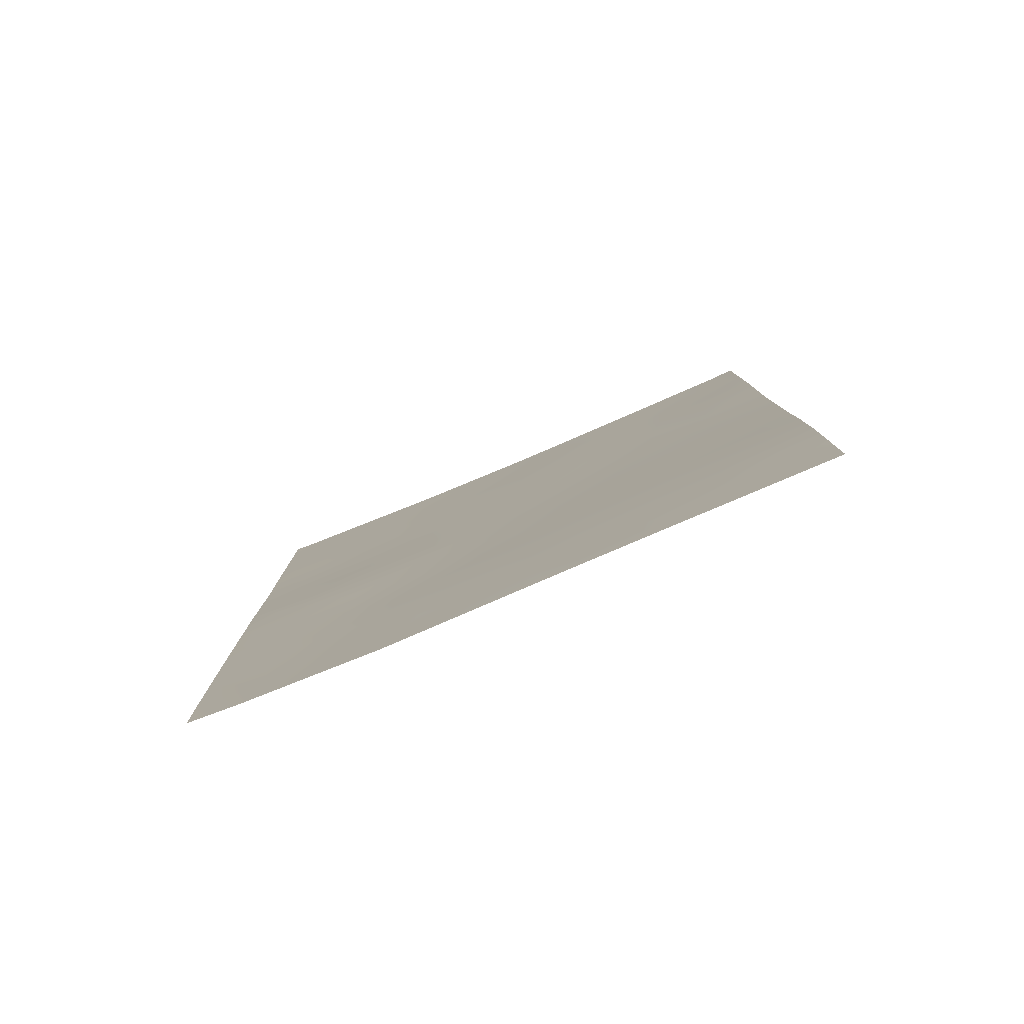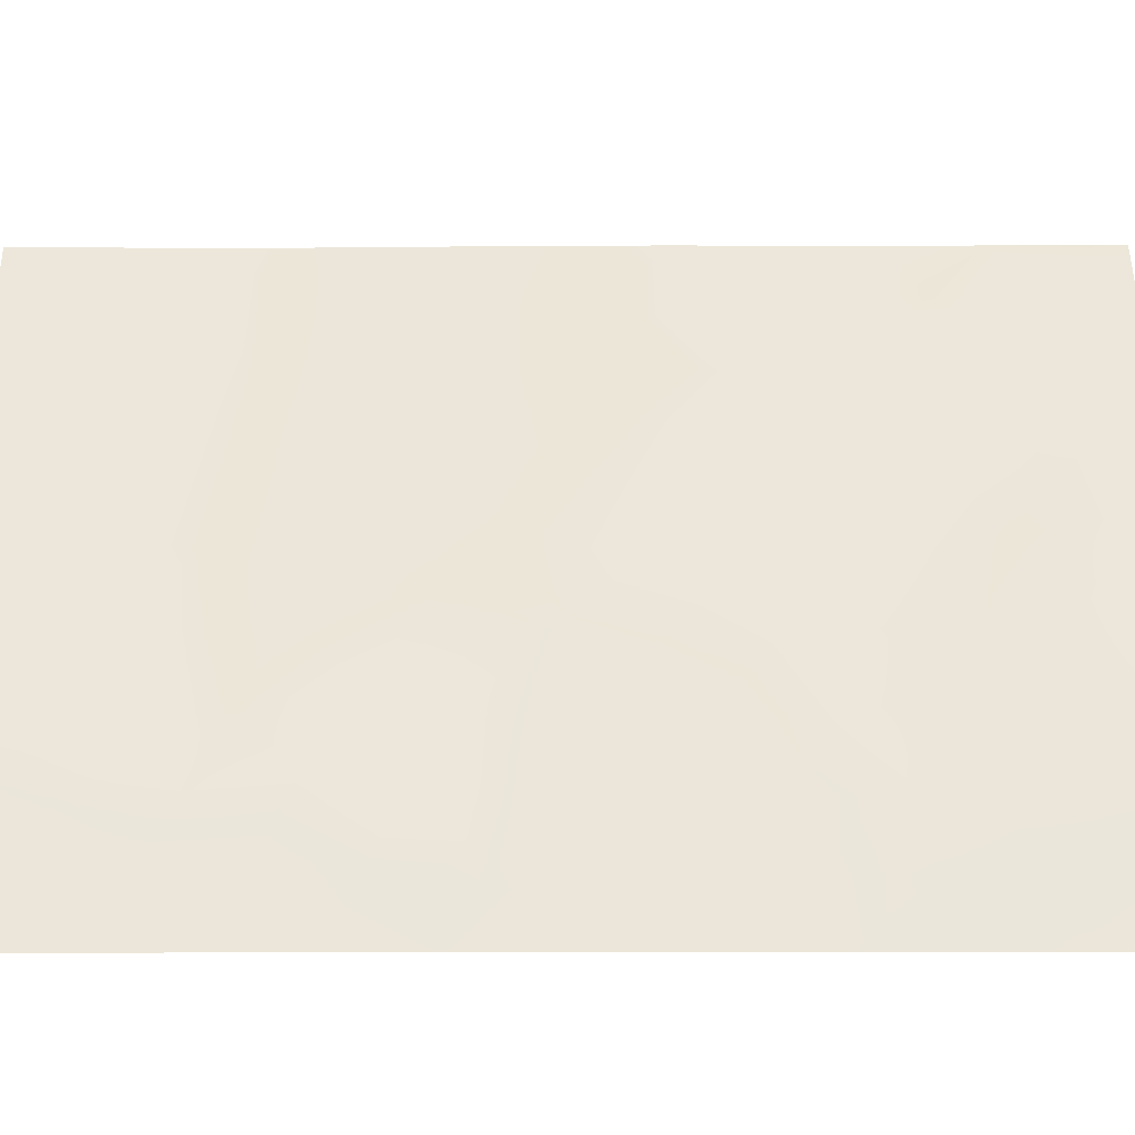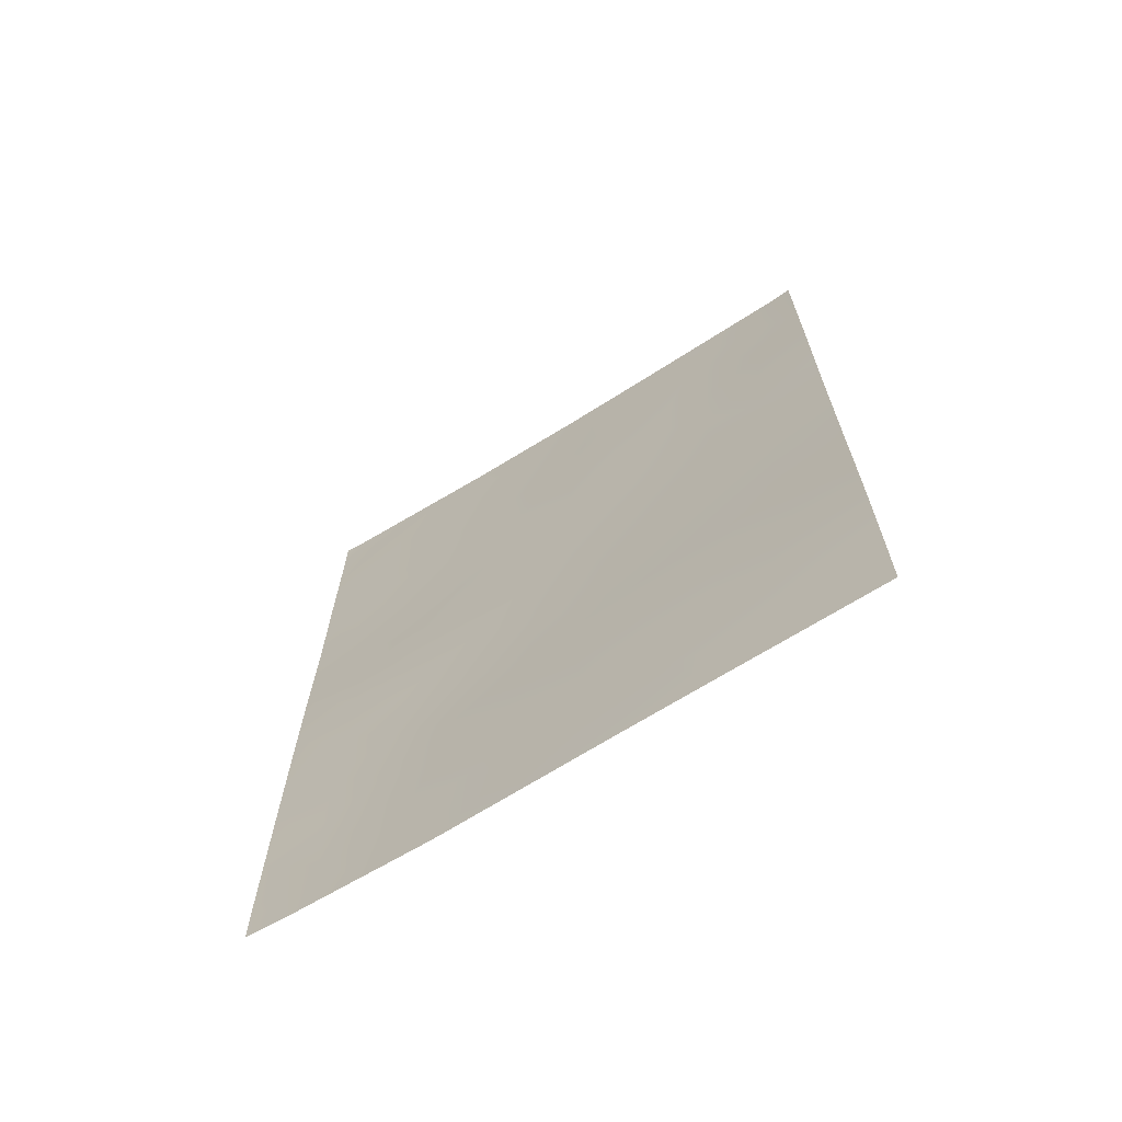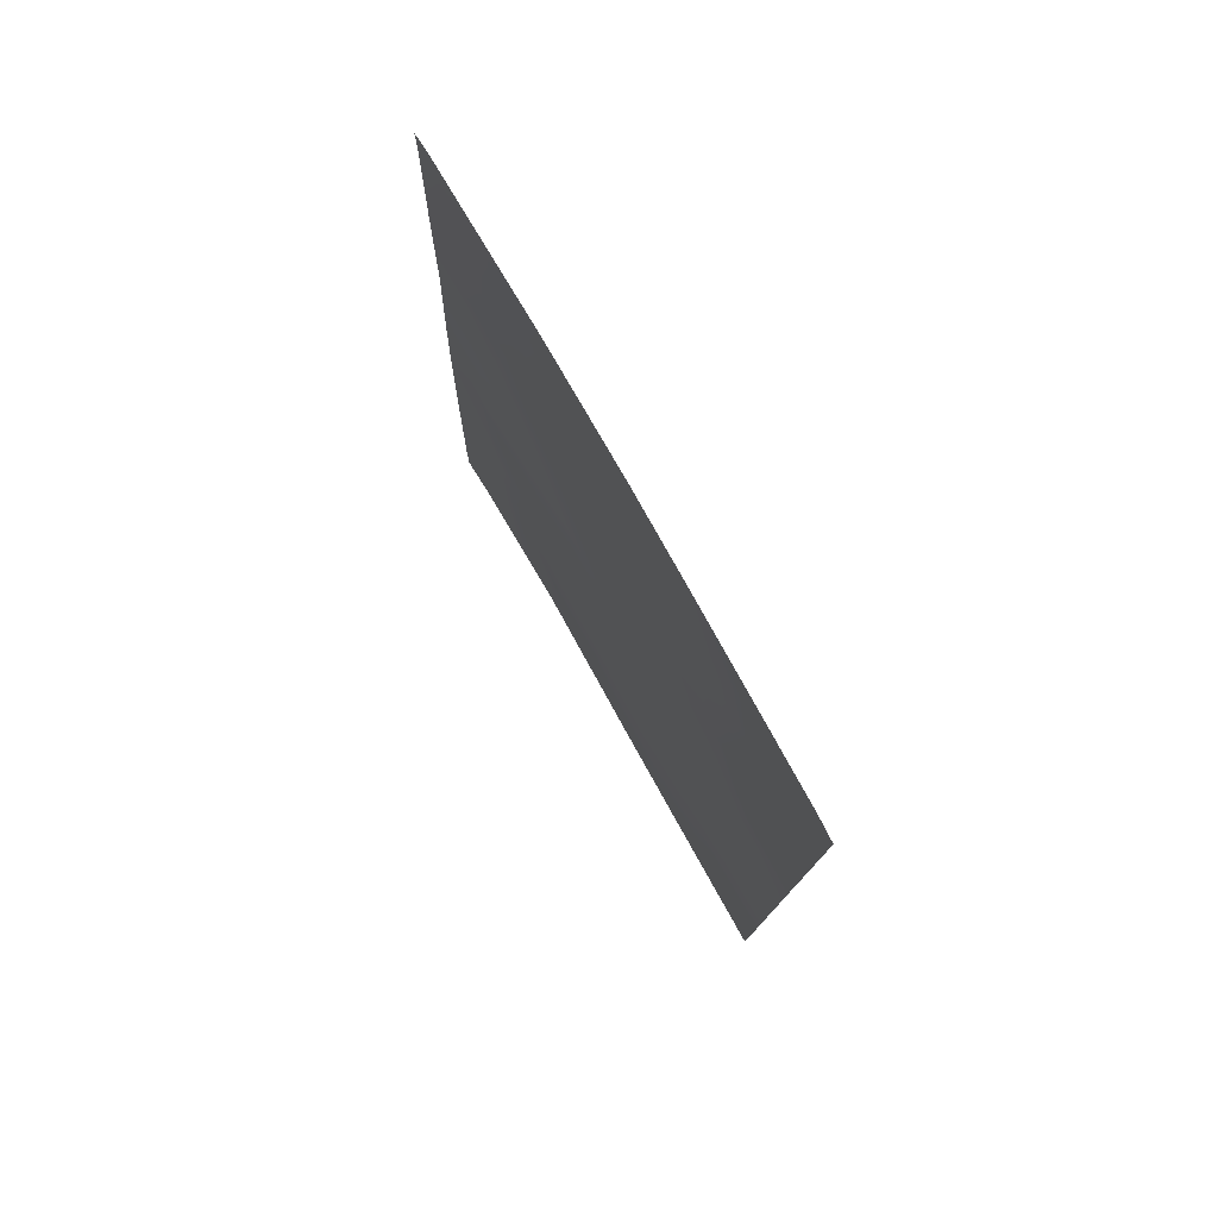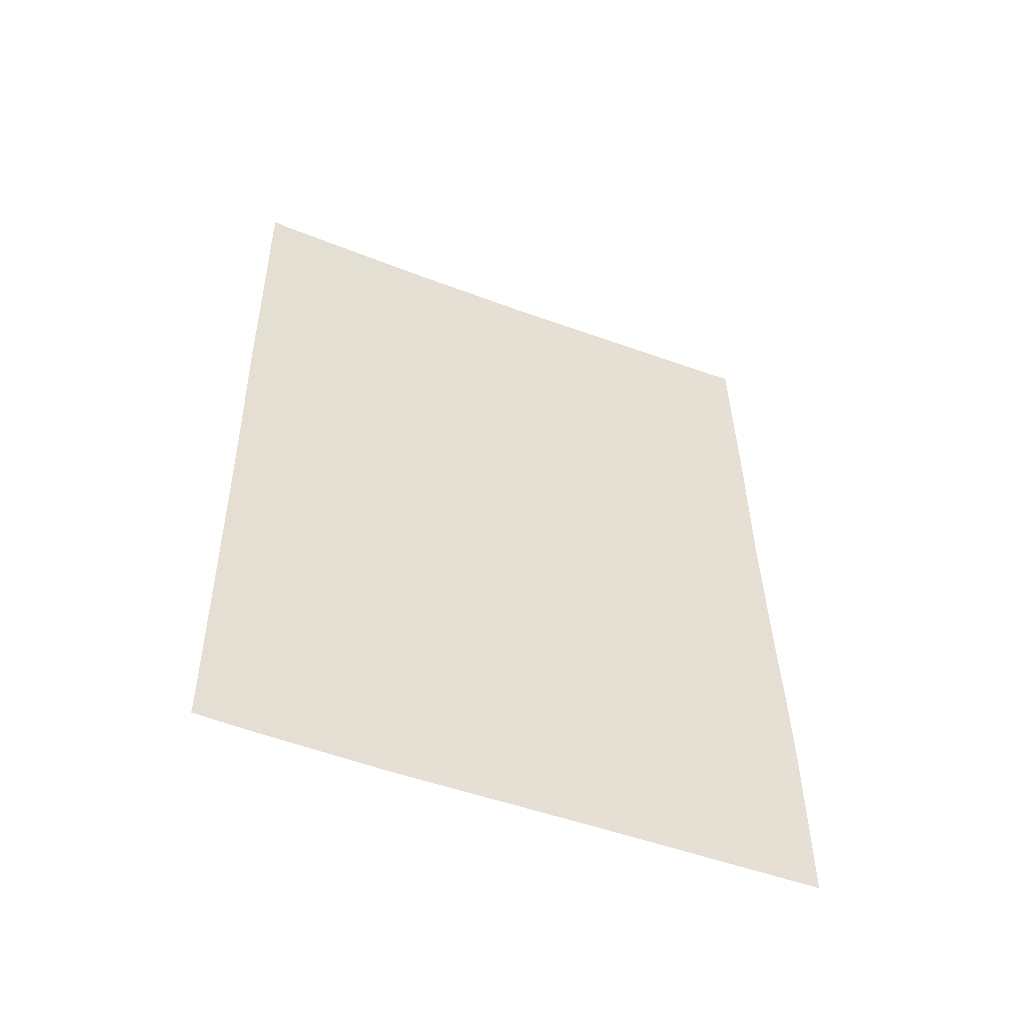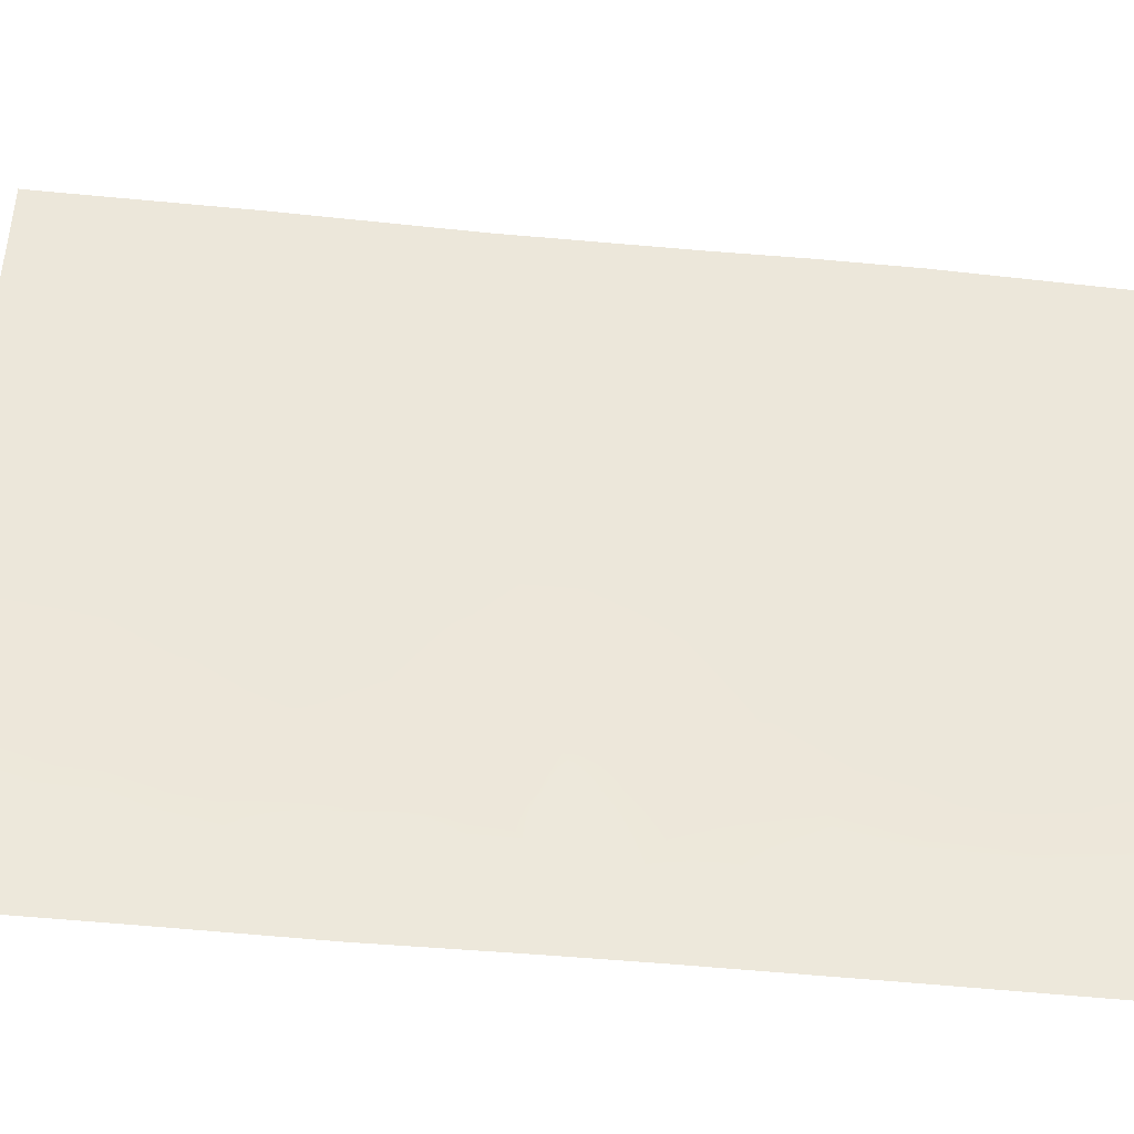
<metadata>
{"format":"obj","ext":"obj","renderer":"f3d","projection":"perspective","resolution":1024,"background":"white","views":[{"elev":-79.8,"azim":91.8,"up":"+Z"},{"elev":-15.9,"azim":-90.9,"up":"+Y"},{"elev":-66.7,"azim":101.2,"up":"+Z"},{"elev":78.0,"azim":129.5,"up":"+Z"},{"elev":-51.2,"azim":46.8,"up":"+Z"},{"elev":-56.3,"azim":83.0,"up":"+Y"}]}
</metadata>
<code>
v -73.58 98.23 46.31
v -72.87 100 47.41
v -73.35 98.92 48.42
v -73.99 97.36 50
v -72.77 100 42.71
v -72.84 100 45.01
v -74.59 95.21 40.2
v -72.92 100 49.53
v -73.07 99.67 50
v -72.93 100 50
v -74.48 95.7 42.66
v -75.85 92 44.11
v -75.74 92 38.58
v -75.52 92.63 38
v -75.29 93.41 39.5
v -74.39 96.13 46.37
v -72.72 100 41.53
v -74.88 94.4 38
v -75.92 92.21 50
v -75.98 92 49.57
v -75.98 92 50
v -75.77 92 40.64
v -75.82 92 42.85
v -72.68 100 38.09
v -72.75 99.8 38
v -72.68 100 38
v -75.73 92 38
v -75.94 92 47.71
v -75.11 94.44 50
v -73.99 96.64 38
v -75.31 93.82 48.29
v -75.91 92 45.82
v -75.42 93.4 45.92
v -74.61 95.73 48.97
v -72.69 100 40.33
v -75.21 93.71 41.49
v -74.47 96.14 50
v -73.6 97.93 42.81
v -73.23 99 44.51
v -73.82 97.21 40.92
v -75.24 93.66 43.64
v -74.03 96.98 44.6
v -74.15 96.25 38.63
v -73.27 98.52 39.42
v -74.09 96.98 47.85
v -74.74 95.15 44.95
v -73.52 97.84 38
v -74.73 95.29 46.98
v -73.16 99.33 47.78
v -73.49 98.52 47.46
v -73.19 99.19 46.83
v -73.64 98.22 49.15
v -74.02 97.21 48.84
v -73.74 97.9 48.17
v -73.84 97.6 47.17
v -73.21 98.91 42.79
v -73.35 98.5 41.98
v -73.01 99.33 42.03
v -72.81 100 43.86
v -73.09 99.26 43.52
v -73.45 98.38 43.64
v -73.9 96.95 39.97
v -74.2 96.21 40.55
v -74.15 96.3 39.38
v -73.25 99.21 49.25
v -72.89 100 48.47
v -75.52 92.85 43.21
v -75.52 92.93 44.08
v -75.46 92.85 38.88
v -73.53 98.51 50
v -75.11 93.84 38.84
v -75.2 93.52 38
v -75.79 92 41.75
v -75.5 92.82 41.04
v -75.51 92.86 42.14
v -75.64 92.87 47.96
v -75.58 93.08 48.95
v -75.96 92 48.64
v -75.44 93.5 49.64
v -75.52 93.33 50
v -74.47 95.44 38.67
v -74.73 94.83 39.14
v -74.29 96.55 49.28
v -74.35 96.34 48.41
v -72.69 100 39.21
v -72.95 99.33 39.63
v -72.98 99.25 38.72
v -73.72 97.37 38.98
v -72.85 100 46.21
v -73.2 99.13 45.7
v -73.5 98.38 45.3
v -73.54 97.87 40.14
v -75.76 92 39.61
v -75.51 92.75 39.95
v -75.25 93.57 40.41
v -74.43 95.52 38
v -73.73 97.53 41.9
v -73.44 98.17 41.08
v -73.06 99.14 41.19
v -74.97 94.23 39.79
v -74.89 94.49 40.86
v -74.24 96.39 43.71
v -74.01 96.9 42.76
v -73.84 97.4 43.69
v -75.21 93.72 42.58
v -74.87 94.64 42.01
v -74.89 94.59 43.16
v -73.16 98.84 40.31
v -75.32 93.55 44.7
v -74.98 94.42 44.27
v -75.07 94.31 45.39
v -75.88 92 44.96
v -75.63 92.72 44.94
v -75.74 92.5 45.88
v -73.14 98.82 38
v -73.35 98.29 38.64
v -75.67 92.73 46.89
v -75.36 93.62 47.19
v -74.79 95.29 50
v -74.87 95.08 49.48
v -74.95 94.79 48.62
v -74.76 95.15 45.95
v -75.07 94.37 46.5
v -74.15 96.79 47.02
v -74.4 96.15 47.44
v -75.93 92 46.76
v -74.13 96.5 41.72
v -73.65 97.93 44.53
v -74.52 95.48 41.35
v -73.98 97.18 46.28
v -73.82 97.57 45.42
v -74.5 95.8 45.5
v -74.39 96.04 44.7
v -74.18 96.63 45.47
v -75.02 94.55 47.61
v -74.68 95.47 48
v -74.63 95.37 43.89
v -75.23 94.08 49.25
v -75.73 92.7 49.57
v -74.41 95.64 39.54
f 49 50 51
f 52 53 54
f 55 50 54
f 56 57 58
f 59 39 60
f 60 61 56
f 62 63 64
f 9 8 10
f 41 68 67
f 17 5 58
f 20 19 21
f 73 74 75
f 24 25 26
f 14 13 27
f 76 77 78
f 77 138 79
f 81 64 140
f 53 83 84
f 85 86 87
f 30 47 88
f 89 51 90
f 90 91 39
f 62 88 92
f 93 69 94
f 95 74 94
f 18 96 81
f 97 98 57
f 35 17 99
f 4 37 83
f 71 82 100
f 101 95 100
f 102 103 104
f 67 75 105
f 106 107 105
f 92 108 98
f 109 110 111
f 112 113 114
f 115 87 116
f 76 117 118
f 119 29 120
f 138 121 120
f 111 122 123
f 124 125 16
f 126 114 117
f 103 127 97
f 61 128 104
f 127 129 63
f 55 124 130
f 129 106 101
f 91 131 128
f 113 68 109
f 132 133 134
f 132 16 122
f 123 135 118
f 84 136 125
f 135 136 121
f 108 86 35
f 131 130 134
f 110 107 137
f 133 137 102
f 2 49 51
f 49 3 50
f 51 50 1
f 3 52 54
f 52 4 53
f 54 53 45
f 45 55 54
f 55 1 50
f 54 50 3
f 5 56 58
f 56 38 57
f 58 57 99
f 5 59 60
f 59 6 39
f 5 60 56
f 60 39 61
f 56 61 38
f 62 40 63
f 64 63 140
f 9 65 8
f 49 2 66
f 65 66 8
f 12 67 68
f 67 12 23
f 13 14 69
f 70 52 65
f 52 70 4
f 17 58 99
f 18 71 72
f 72 71 69
f 72 69 14
f 23 73 75
f 73 22 74
f 75 74 36
f 28 76 78
f 76 31 77
f 78 77 139
f 20 78 139
f 77 31 138
f 80 19 139
f 18 81 82
f 81 43 64
f 45 53 84
f 53 4 83
f 84 83 34
f 24 85 87
f 85 35 86
f 87 86 44
f 30 88 43
f 6 89 90
f 89 2 51
f 90 51 1
f 6 90 39
f 90 1 91
f 40 62 92
f 92 88 44
f 22 93 94
f 93 13 69
f 15 95 94
f 95 36 74
f 94 74 22
f 96 30 43
f 38 97 57
f 97 40 98
f 57 98 99
f 83 37 34
f 15 71 100
f 71 18 82
f 100 82 7
f 7 101 100
f 101 36 95
f 100 95 15
f 42 102 104
f 102 11 103
f 104 103 38
f 41 67 105
f 67 23 75
f 105 75 36
f 36 106 105
f 106 11 107
f 105 107 41
f 40 92 98
f 92 44 108
f 98 108 99
f 33 109 111
f 109 41 110
f 111 110 46
f 32 112 114
f 112 12 113
f 114 113 33
f 47 115 116
f 115 25 87
f 116 87 44
f 31 76 118
f 76 28 117
f 118 117 33
f 37 119 120
f 120 34 37
f 29 138 120
f 138 31 121
f 120 121 34
f 33 111 123
f 111 46 122
f 123 122 48
f 124 45 125
f 16 125 48
f 28 126 117
f 126 32 114
f 117 114 33
f 38 103 97
f 103 11 127
f 97 127 40
f 38 61 104
f 61 39 128
f 104 128 42
f 40 127 63
f 127 11 129
f 63 129 7
f 24 87 25
f 1 55 130
f 55 45 124
f 130 124 16
f 7 129 101
f 129 11 106
f 101 106 36
f 39 91 128
f 91 1 131
f 128 131 42
f 33 113 109
f 113 12 68
f 109 68 41
f 47 116 88
f 116 44 88
f 16 132 134
f 132 46 133
f 134 133 42
f 46 132 122
f 122 16 48
f 33 123 118
f 123 48 135
f 118 135 31
f 45 84 125
f 84 34 136
f 125 136 48
f 31 135 121
f 135 48 136
f 121 136 34
f 108 44 86
f 99 108 35
f 42 131 134
f 131 1 130
f 134 130 16
f 46 110 137
f 110 41 107
f 137 107 11
f 42 133 102
f 133 46 137
f 102 137 11
f 71 15 69
f 96 43 81
f 94 69 15
f 88 64 43
f 64 88 62
f 79 138 29
f 3 65 52
f 65 9 70
f 79 29 80
f 3 49 66
f 139 77 79
f 80 139 79
f 139 19 20
f 65 3 66
f 81 140 82
f 140 63 7
f 82 140 7

</code>
